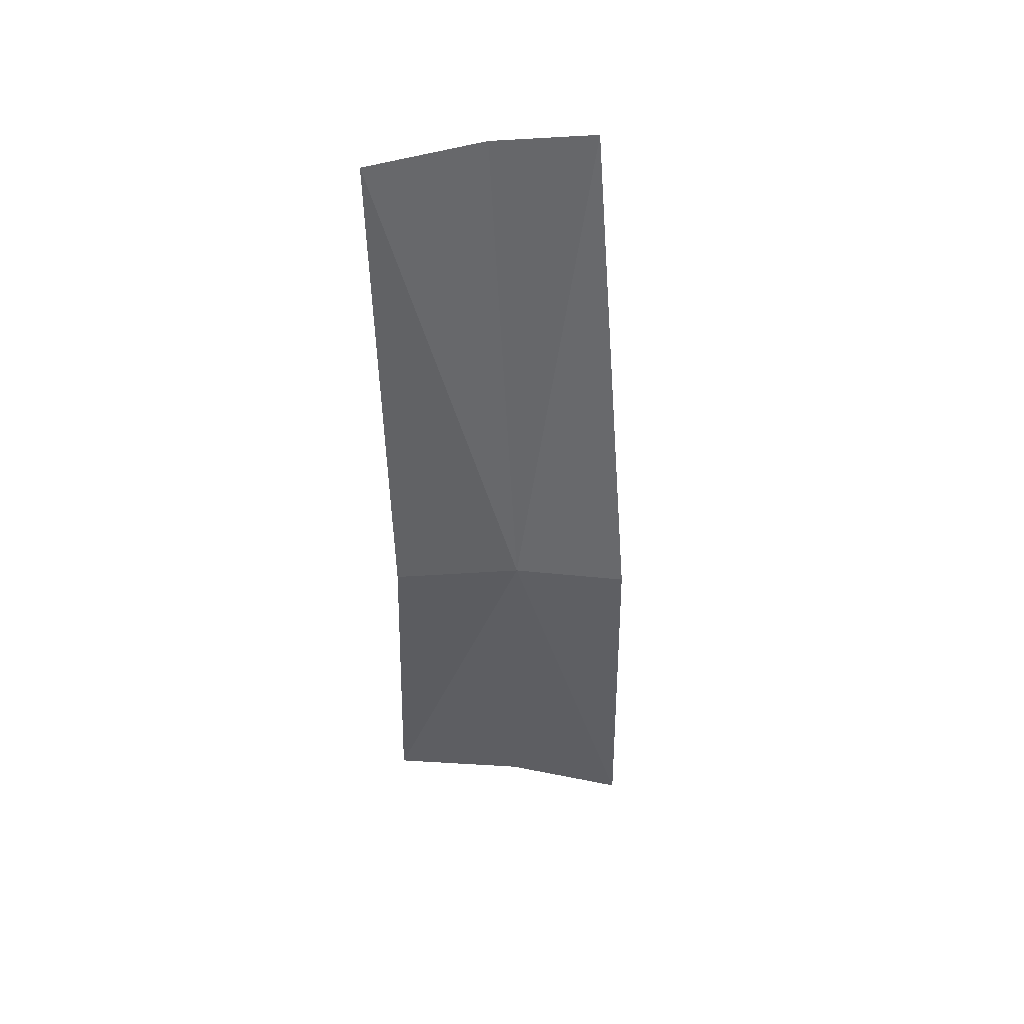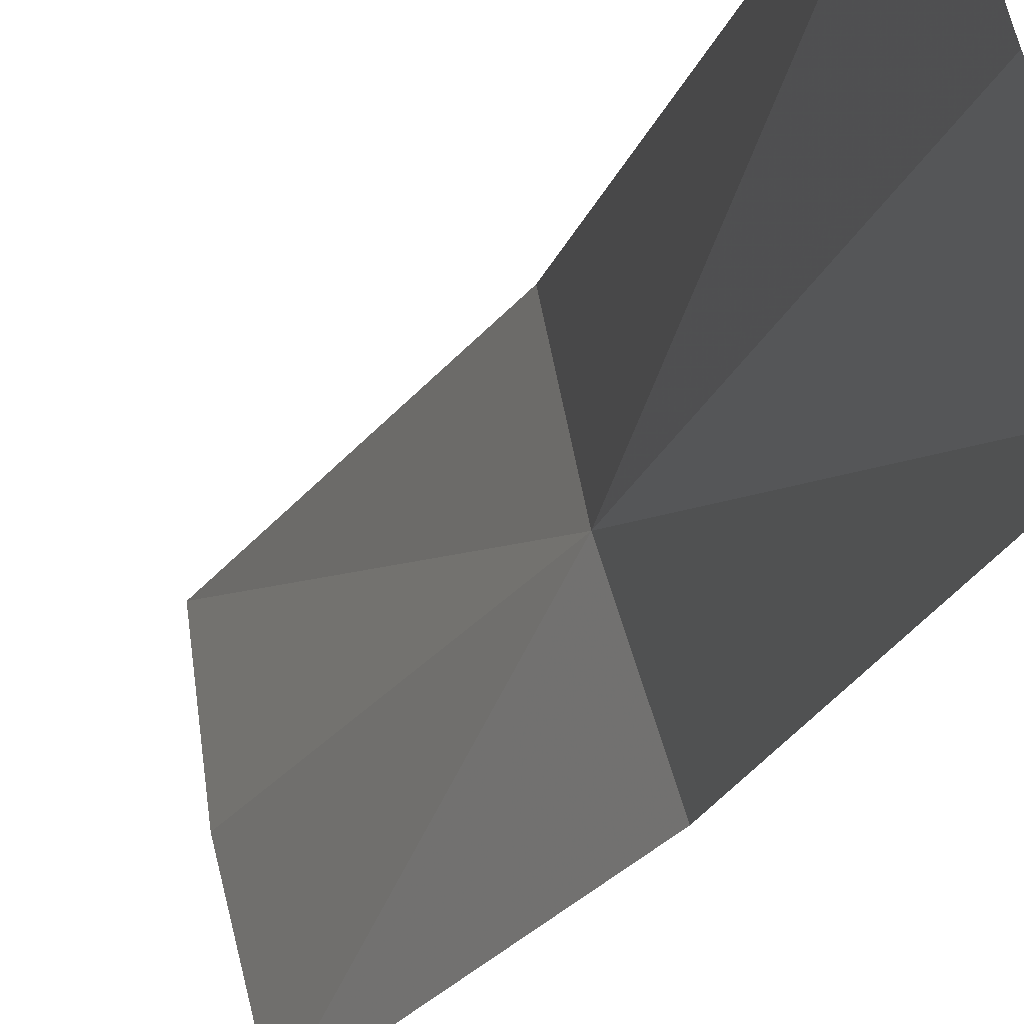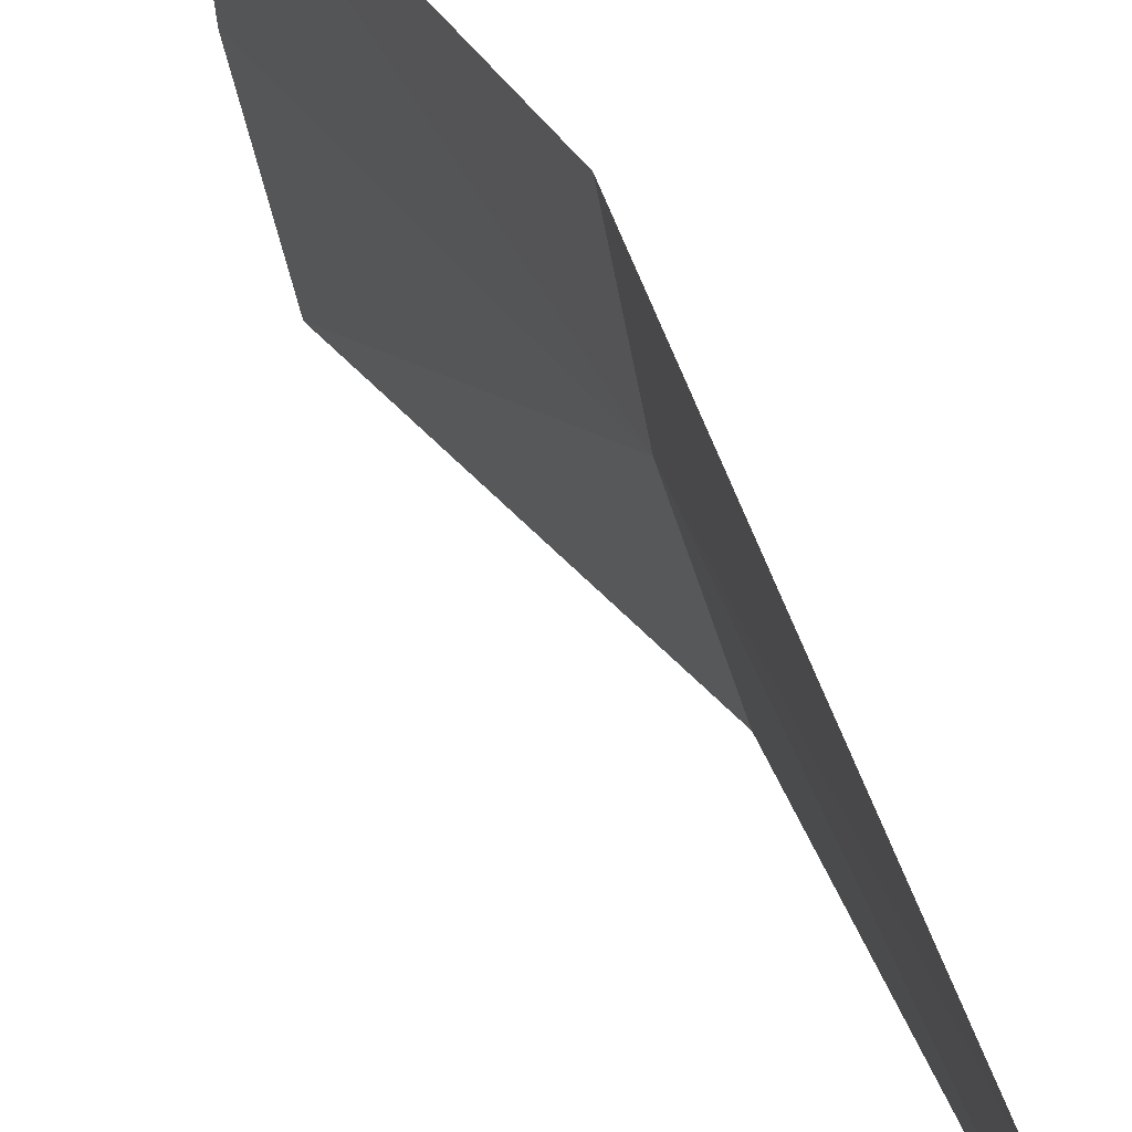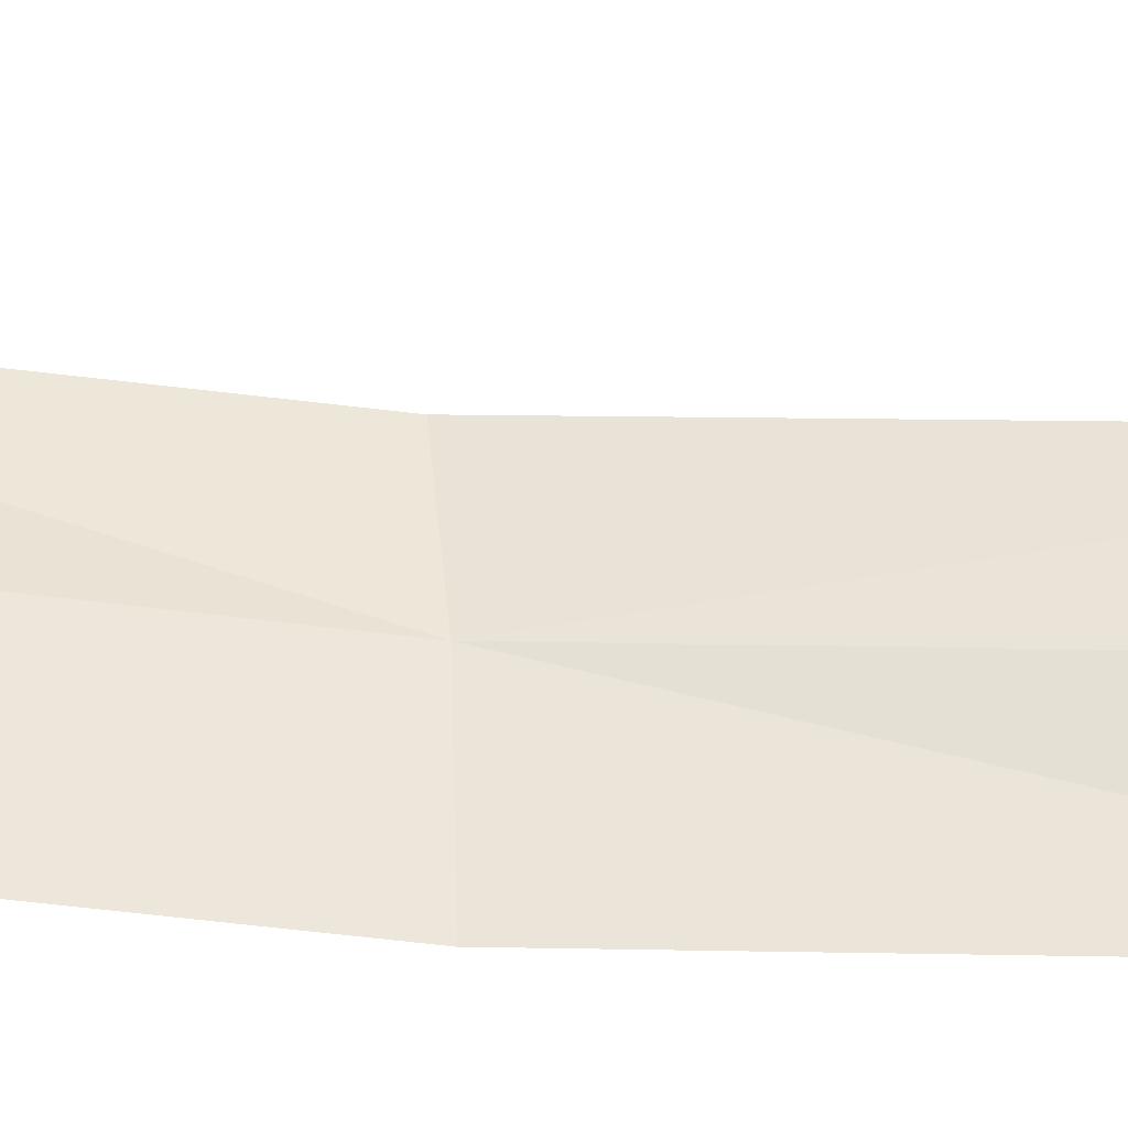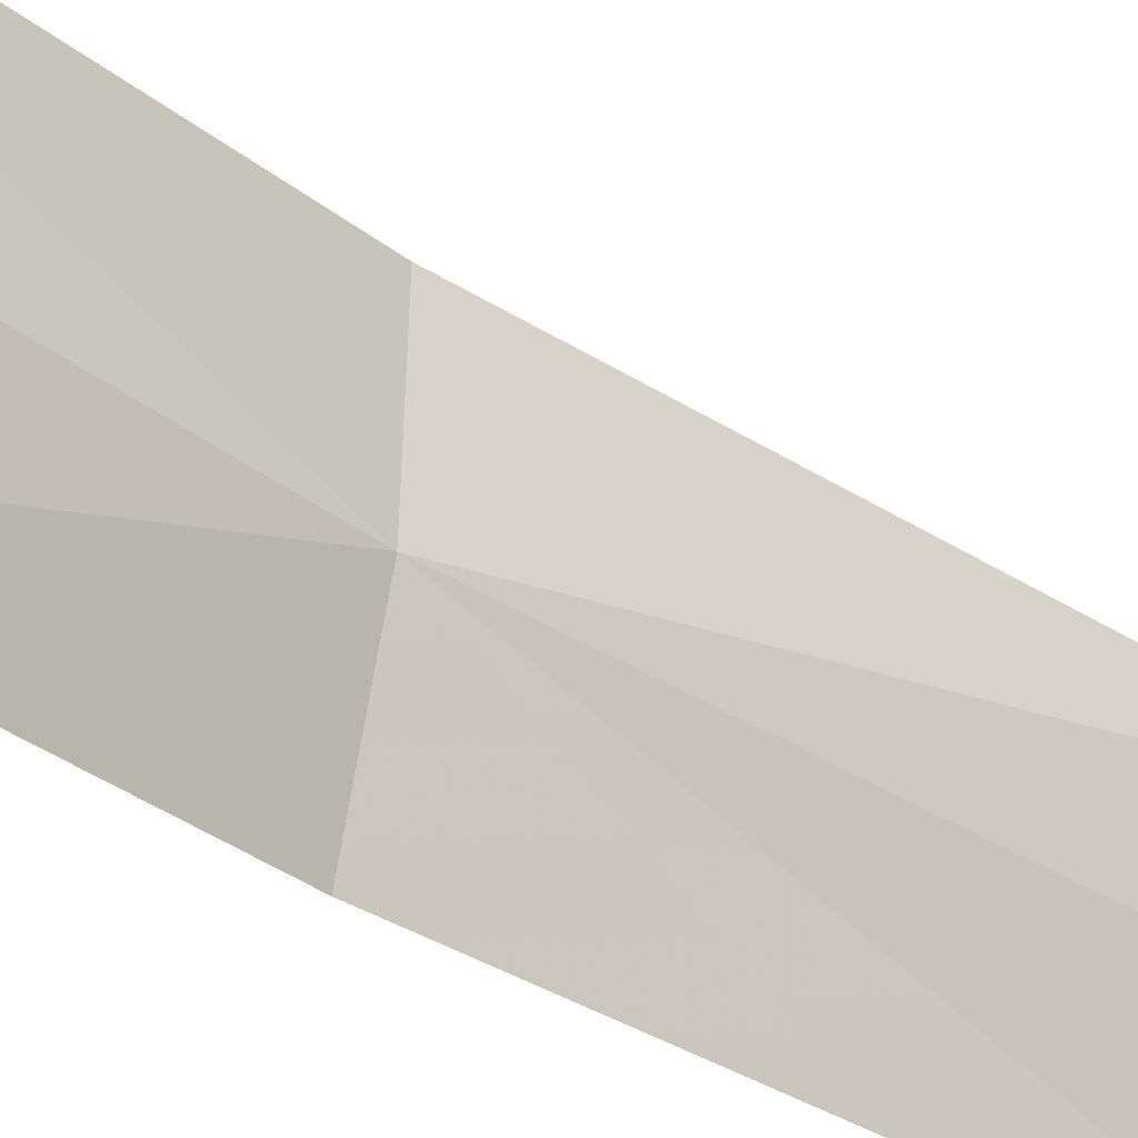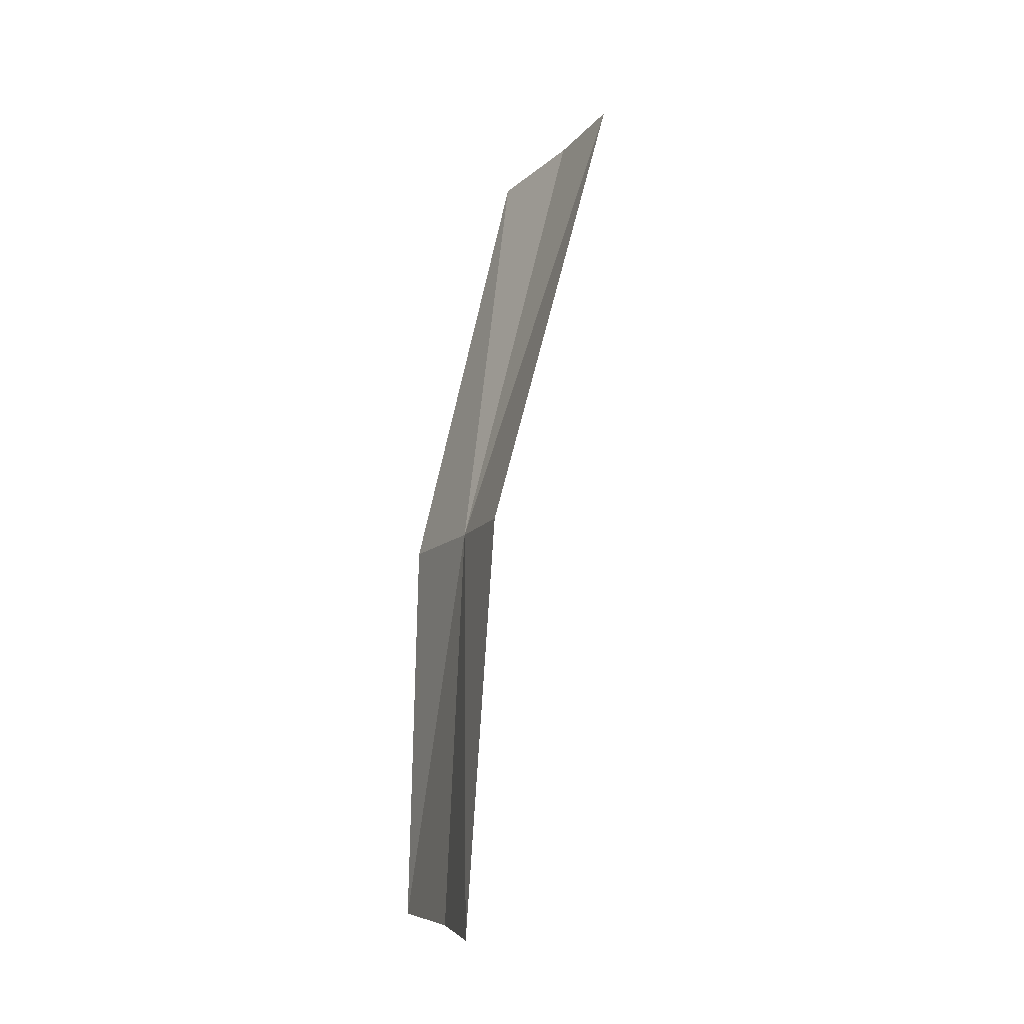
<metadata>
{"format":"obj","ext":"obj","renderer":"f3d","projection":"perspective","resolution":1024,"background":"white","views":[{"elev":53.0,"azim":99.9,"up":"+Z"},{"elev":-23.2,"azim":-27.8,"up":"+Y"},{"elev":30.5,"azim":-28.3,"up":"+Y"},{"elev":-52.3,"azim":-100.3,"up":"+Y"},{"elev":-33.9,"azim":-139.1,"up":"+Y"},{"elev":-16.8,"azim":171.9,"up":"+Z"}]}
</metadata>
<code>
v 0.3817 -0.1364 0.08924
v 0.383 -0.1212 0.0372
v 0.3838 -0.1363 0.03979
v 0.3796 -0.1227 0.08751
v 0.3869 -0.1528 0.04227
v 0.3863 -0.1514 0.09053
v 0.3734 -0.1552 0.1487
v 0.3672 -0.1422 0.1491
v 0.3636 -0.1304 0.1486
f 1 3 2
f 1 2 4
f 1 6 5
f 1 5 3
f 1 8 7
f 1 7 6
f 1 4 9
f 1 9 8

</code>
